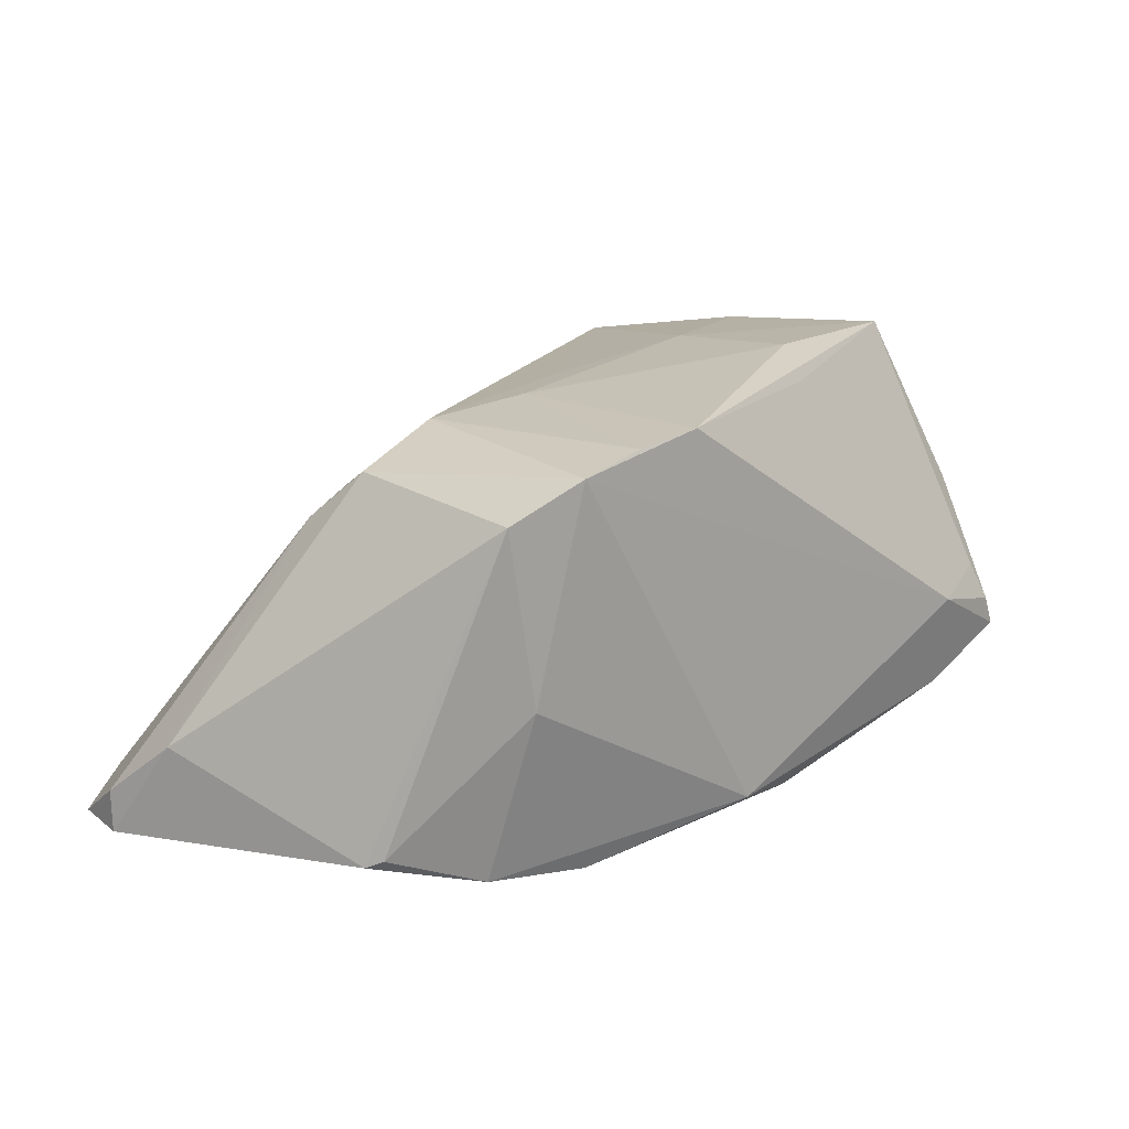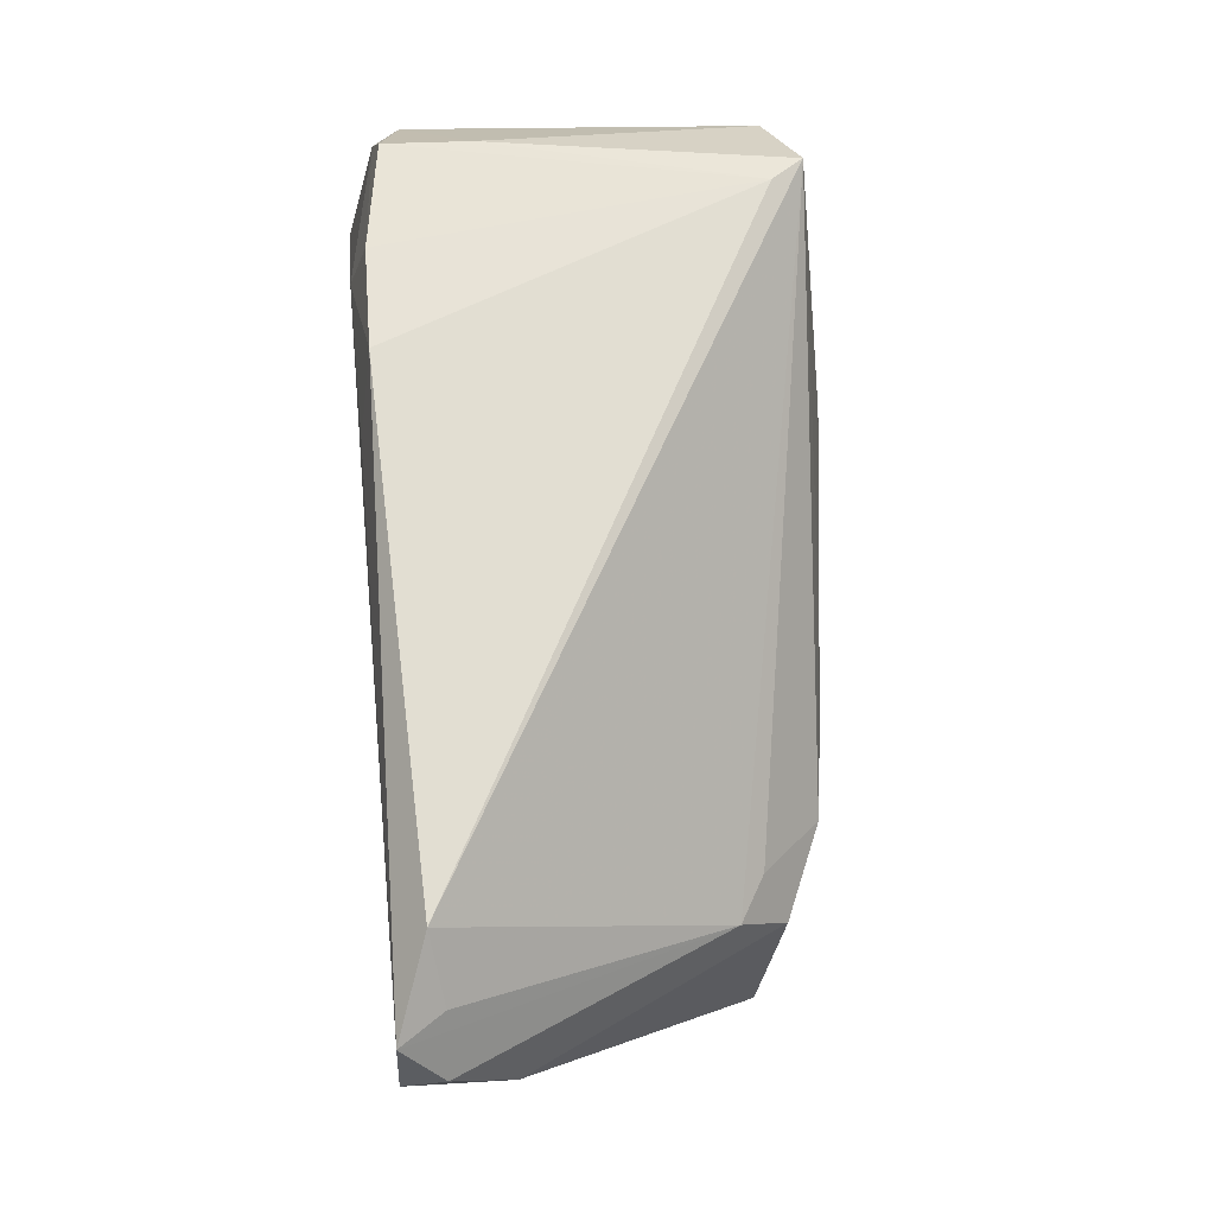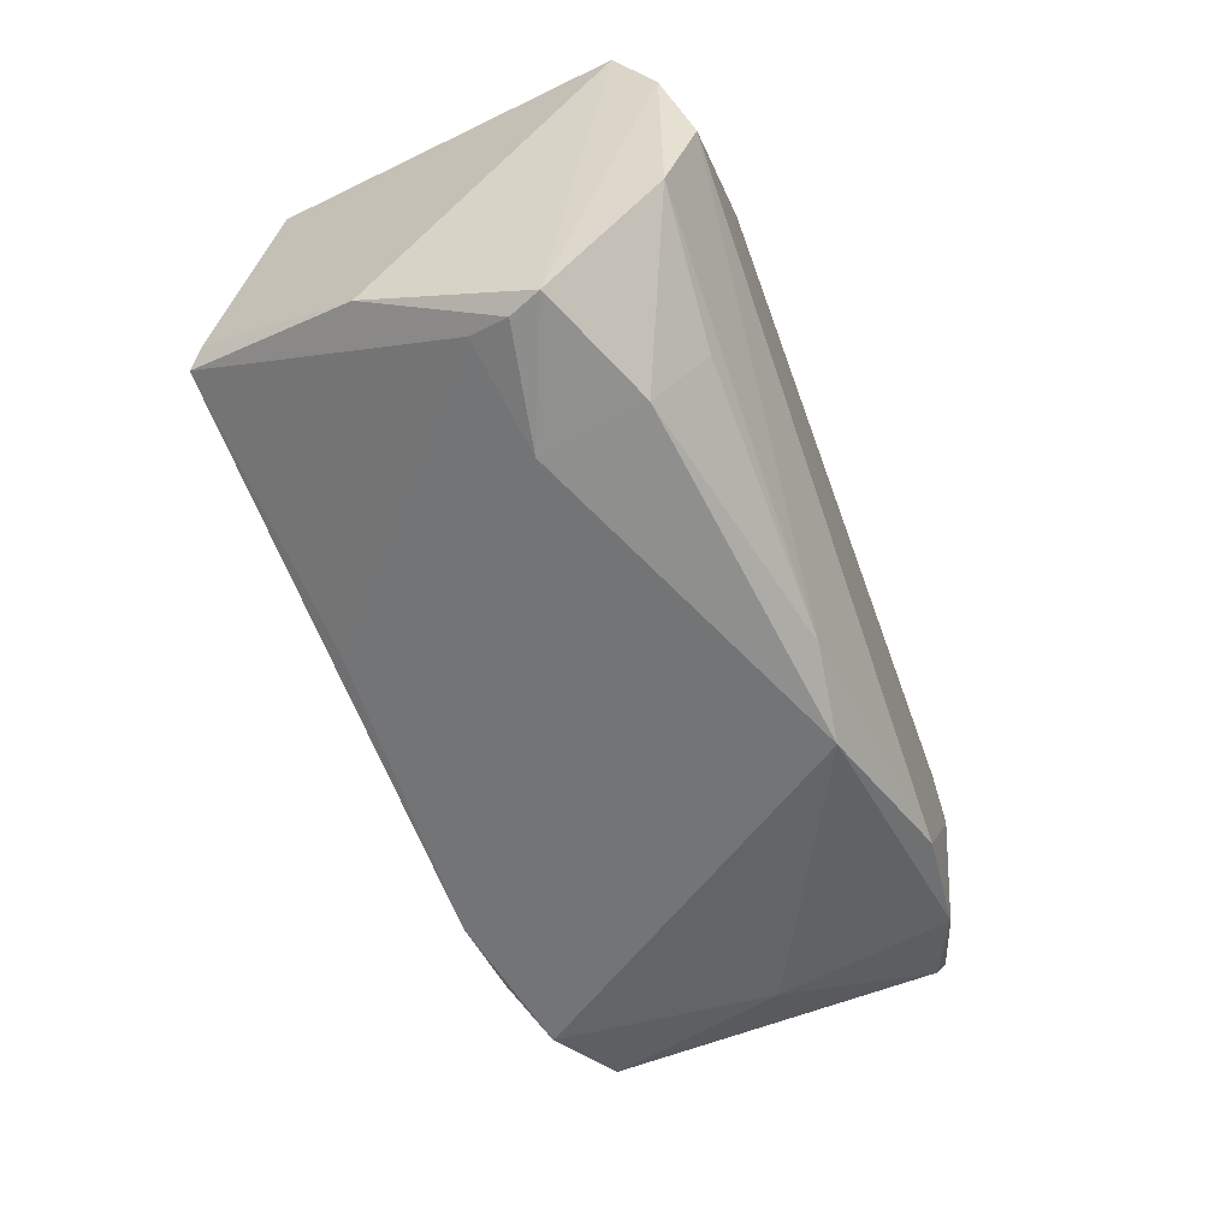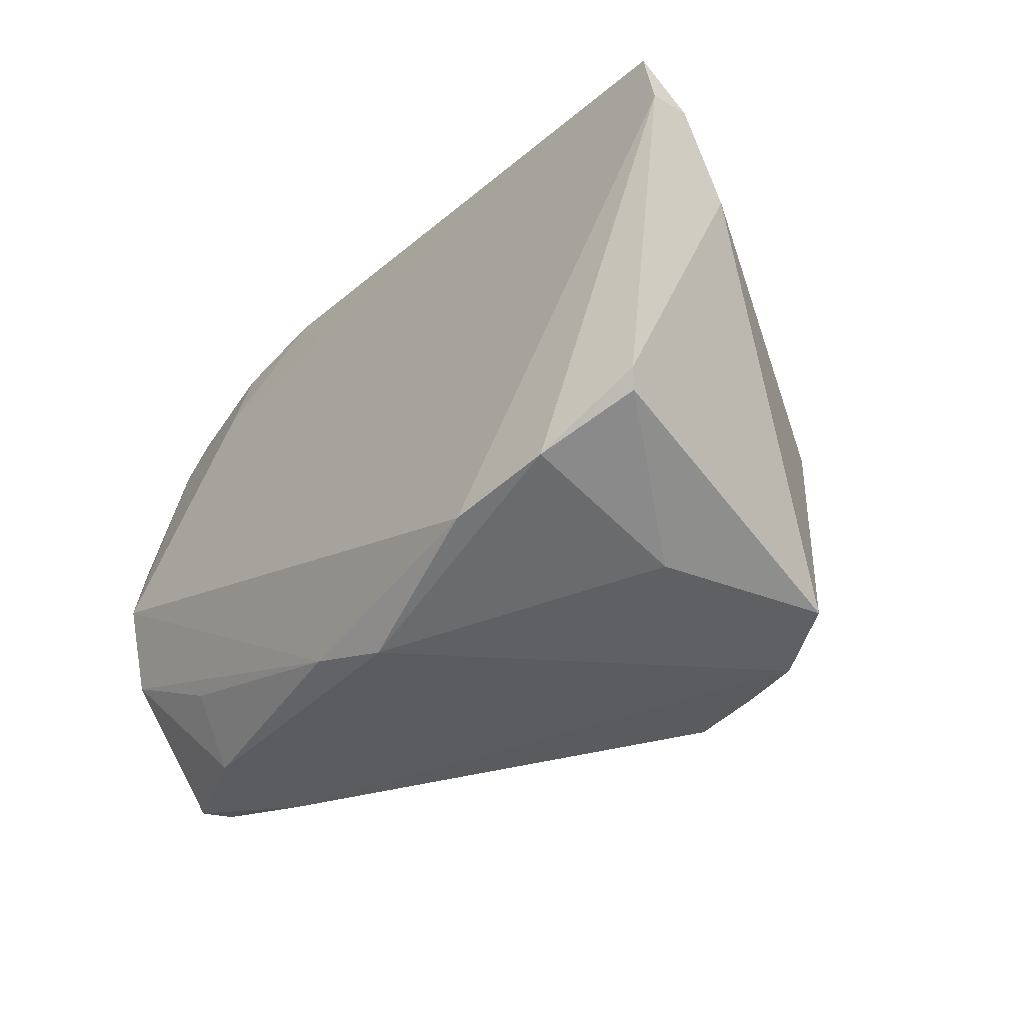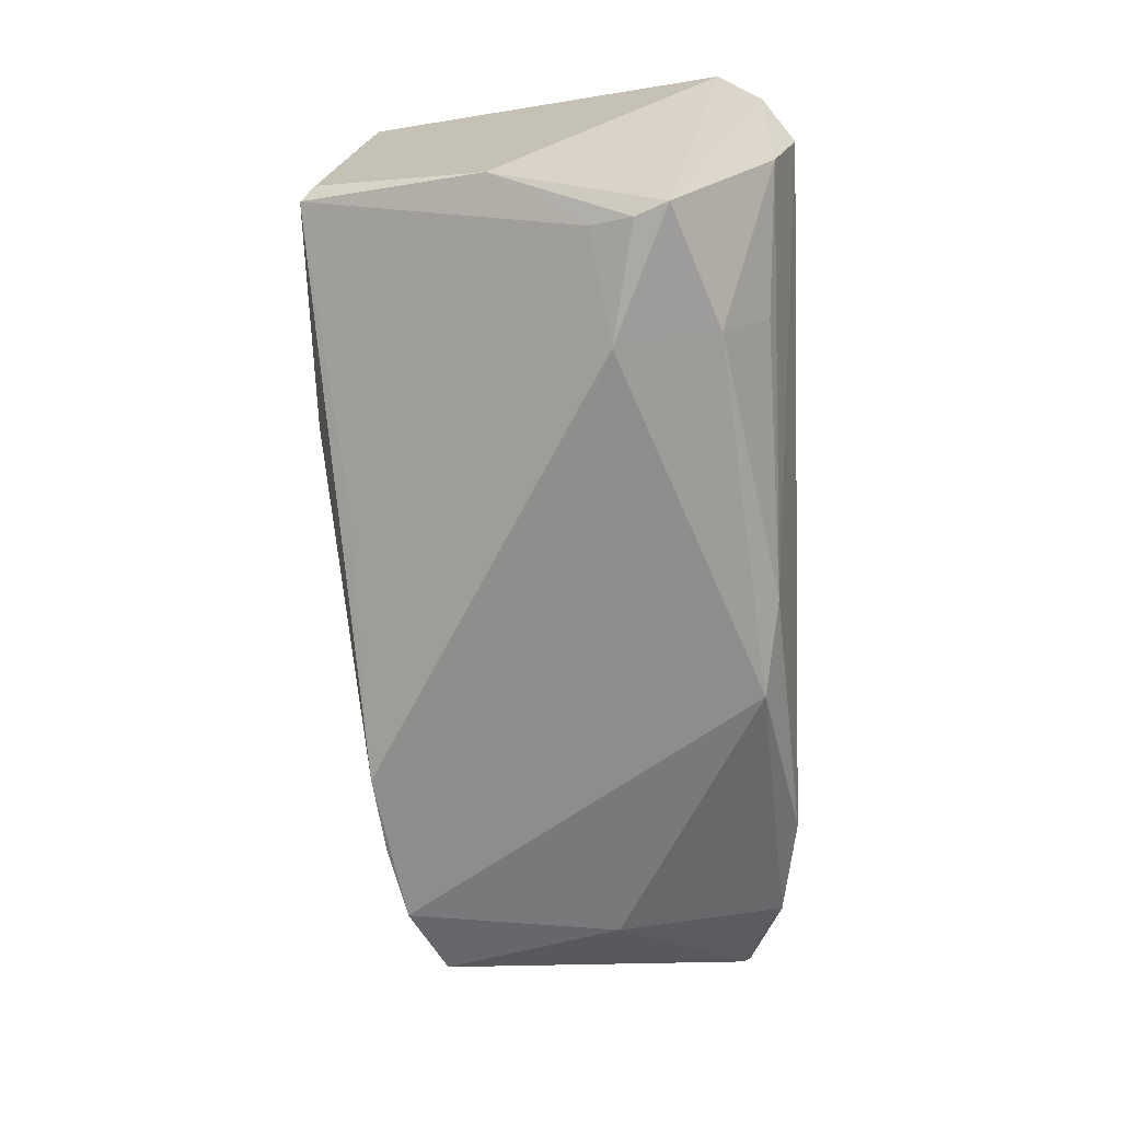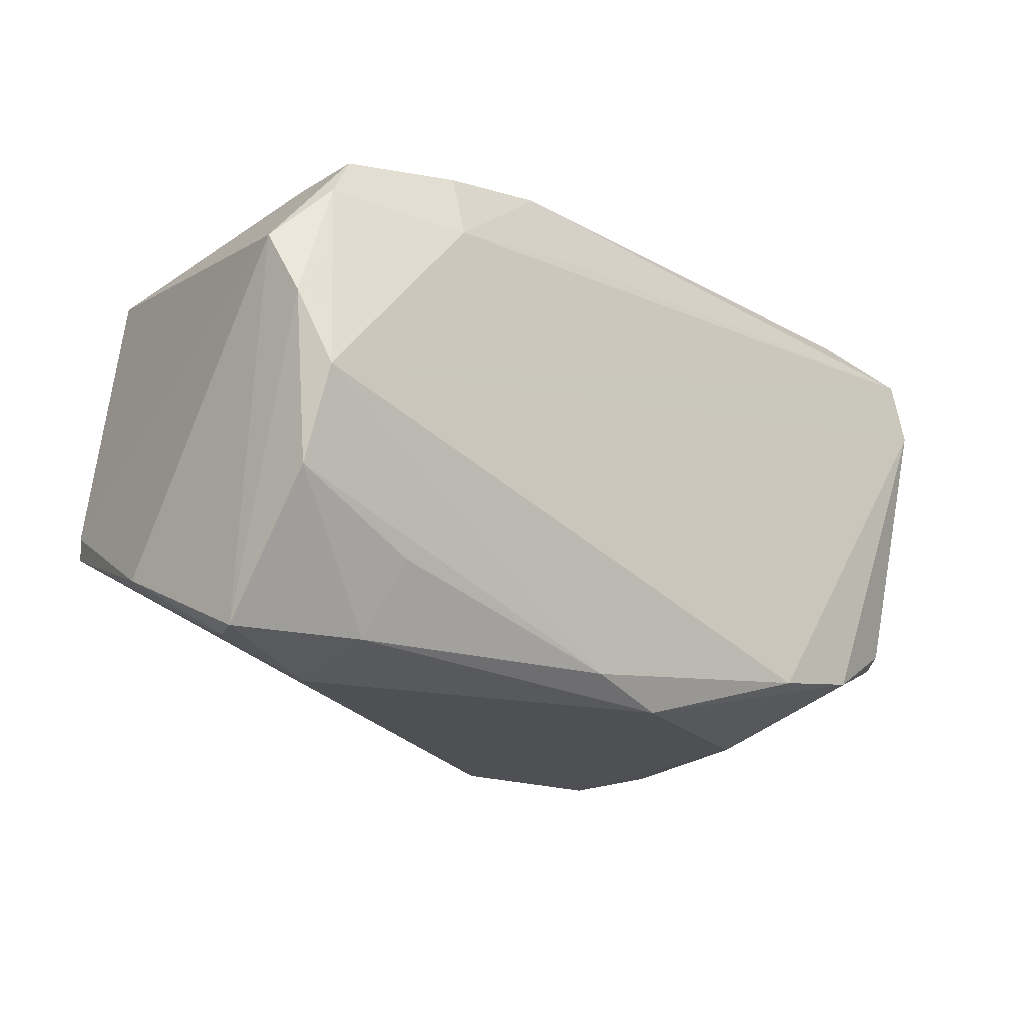
<metadata>
{"format":"obj","ext":"obj","renderer":"f3d","projection":"perspective","resolution":1024,"background":"white","views":[{"elev":12.1,"azim":-47.2,"up":"+Z"},{"elev":67.8,"azim":-94.7,"up":"+Y"},{"elev":-56.2,"azim":109.9,"up":"+Y"},{"elev":-34.0,"azim":-129.6,"up":"+Y"},{"elev":-64.7,"azim":91.2,"up":"+Y"},{"elev":-19.0,"azim":136.9,"up":"+Y"}]}
</metadata>
<code>
v 0.05246 -0.01203 0.02919
v -0.05359 0.02614 -0.02087
v 0.03408 0.0226 -0.0275
v 0.04928 0.02857 -0.02293
v 0.05581 -0.002263 -0.02919
v -0.04222 -0.03078 0.01513
v -0.03952 -0.004593 0.01796
v 0.05965 0.0158 -0.02107
v -0.05151 -0.01703 -0.02444
v -0.05757 0.02753 -0.02612
v -0.02489 -0.02637 -0.02919
v 0.04836 0.02913 -0.01185
v -0.01422 -0.00633 0.02475
v -0.0354 0.00275 0.01514
v 0.01962 0.0333 -0.02492
v 0.0553 -0.03057 -0.009072
v 0.01224 0.02532 -0.02687
v 0.04129 -0.0333 -0.006529
v -0.002567 -0.0333 -0.02418
v -0.05962 0.01974 -0.02144
v -0.02308 -0.03304 0.02173
v 0.04853 0.01089 0.02865
v -0.03736 -0.03031 -0.006716
v 0.03376 0.03119 -0.02493
v -0.01317 -0.03315 0.02306
v -0.03256 -0.0333 0.01954
v 0.05868 0.007281 -0.02601
v 0.05384 -0.02872 -0.004142
v 0.02584 -0.01602 0.02832
v 0.05162 0.01595 0.02436
v 0.05699 -0.03052 -0.01295
v 0.05677 -0.0139 -0.02571
v -0.04129 0.002951 0.01185
v 0.05793 -0.0209 0.007143
v 0.0403 -0.02169 -0.02482
v -0.04649 0.03255 -0.02207
v -0.03883 -0.02396 -0.02778
v -0.05051 -0.0192 -0.0234
v 0.008617 -0.03028 -0.02579
v 0.02004 -0.02333 0.02464
v -0.05809 0.009915 -0.01434
v 0.05164 0.02318 0.02264
v -0.05965 0.01936 -0.02654
v 0.05245 0.02331 -0.02405
v 0.03807 0.03271 0.02202
v 0.04118 0.03179 0.02609
v 0.02423 0.0007727 0.02843
v 0.05361 -0.009597 0.02759
v -0.001905 -9.094e-05 0.02555
v -0.02774 -0.003673 0.02284
v 0.04198 -0.03063 -0.01879
f 11 43 5
f 34 31 8
f 6 38 23
f 22 42 46
f 8 31 27
f 11 5 39
f 37 43 11
f 37 23 38
f 1 34 48
f 48 22 1
f 8 42 48
f 48 34 8
f 28 34 1
f 47 22 46
f 1 22 47
f 47 29 1
f 6 7 41
f 20 43 41
f 14 50 46
f 14 7 50
f 32 39 5
f 32 27 31
f 5 27 32
f 11 39 19
f 19 37 11
f 23 37 19
f 45 36 46
f 15 36 45
f 12 42 8
f 8 4 12
f 46 42 12
f 12 45 46
f 4 45 12
f 8 27 44
f 44 4 8
f 44 27 5
f 10 5 43
f 15 17 10
f 10 36 15
f 10 43 20
f 43 37 9
f 9 37 38
f 9 41 43
f 9 38 6
f 6 41 9
f 42 22 30
f 30 48 42
f 22 48 30
f 16 18 31
f 28 18 16
f 31 34 16
f 34 28 16
f 40 28 1
f 46 50 49
f 49 47 46
f 29 47 13
f 13 49 50
f 47 49 13
f 51 32 31
f 51 19 39
f 31 18 51
f 18 19 51
f 6 23 26
f 23 19 26
f 26 19 18
f 26 7 6
f 50 7 26
f 15 45 24
f 24 45 4
f 4 44 24
f 36 10 2
f 39 32 35
f 35 51 39
f 32 51 35
f 25 26 18
f 25 40 1
f 25 18 28
f 28 40 25
f 1 29 25
f 29 13 25
f 3 44 5
f 3 24 44
f 5 10 3
f 3 10 17
f 3 17 15
f 15 24 3
f 7 14 33
f 36 2 33
f 20 41 33
f 33 41 7
f 33 10 20
f 33 2 10
f 46 36 33
f 33 14 46
f 50 26 21
f 26 25 21
f 21 13 50
f 21 25 13

</code>
